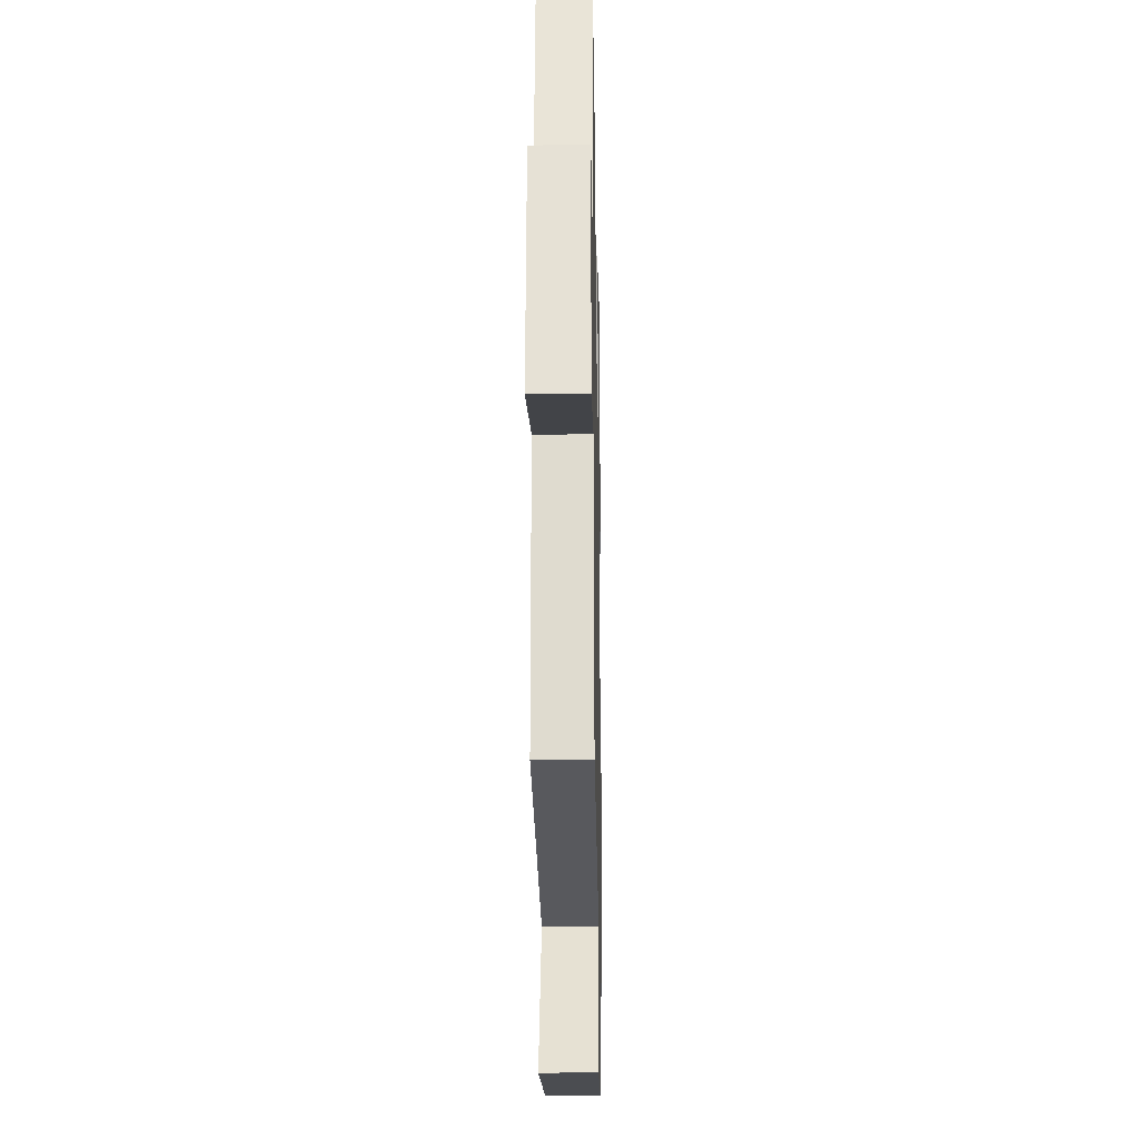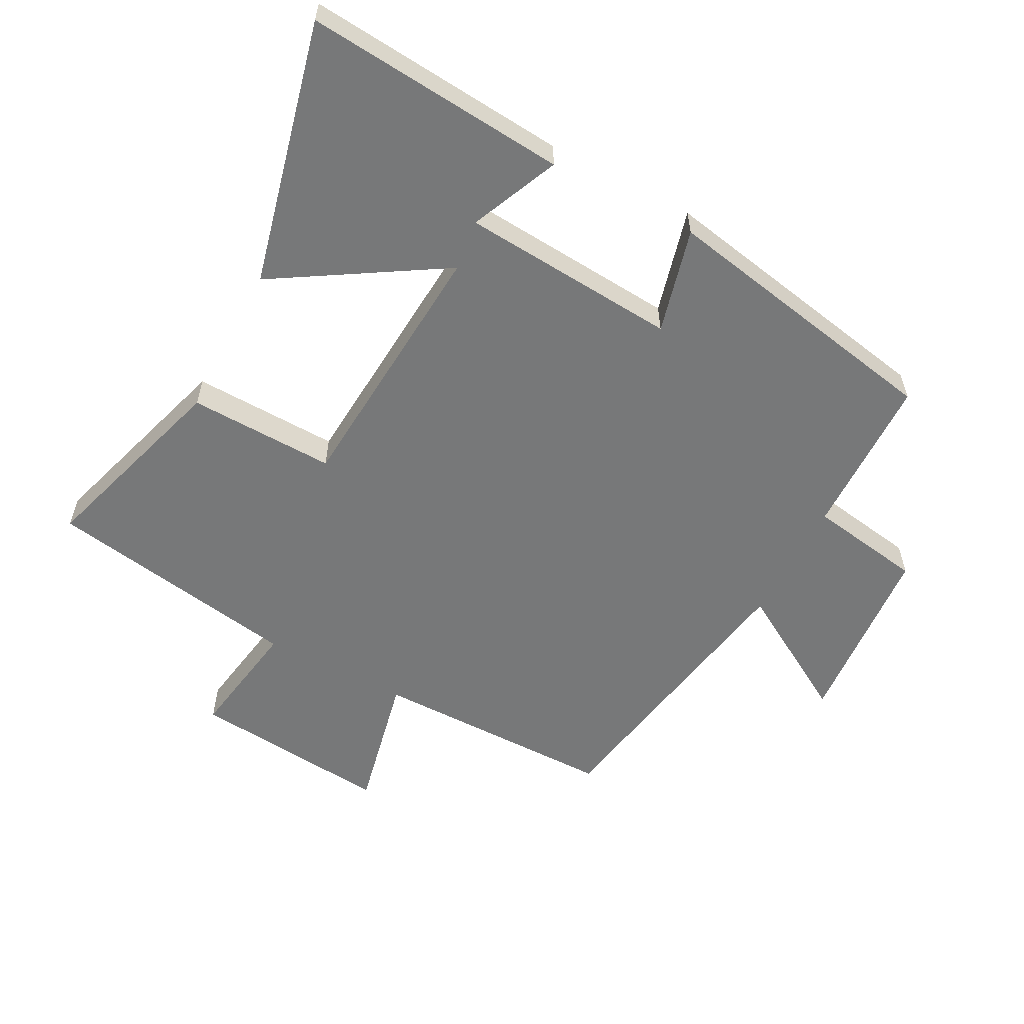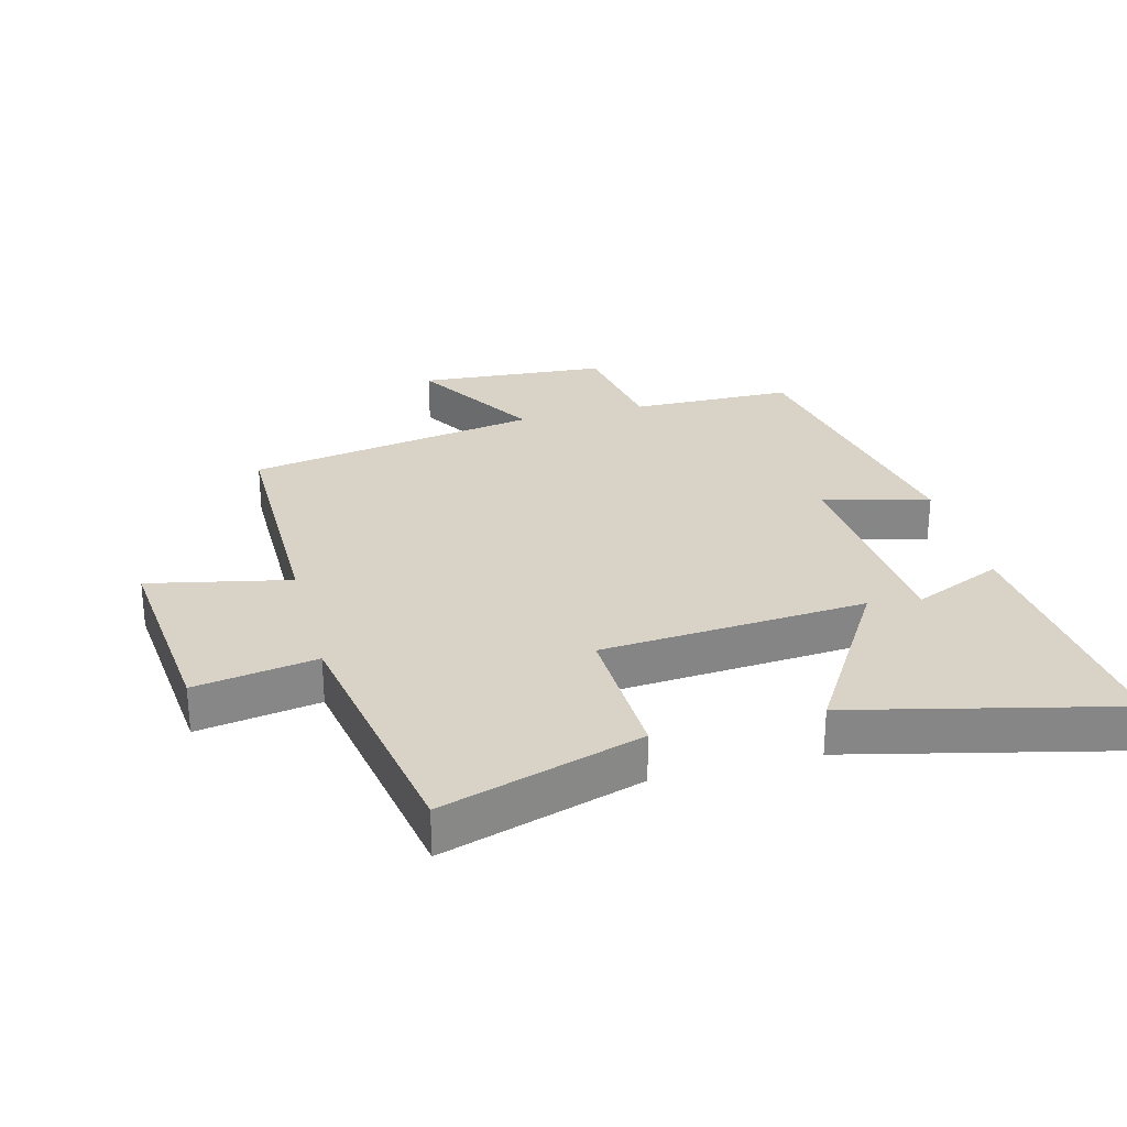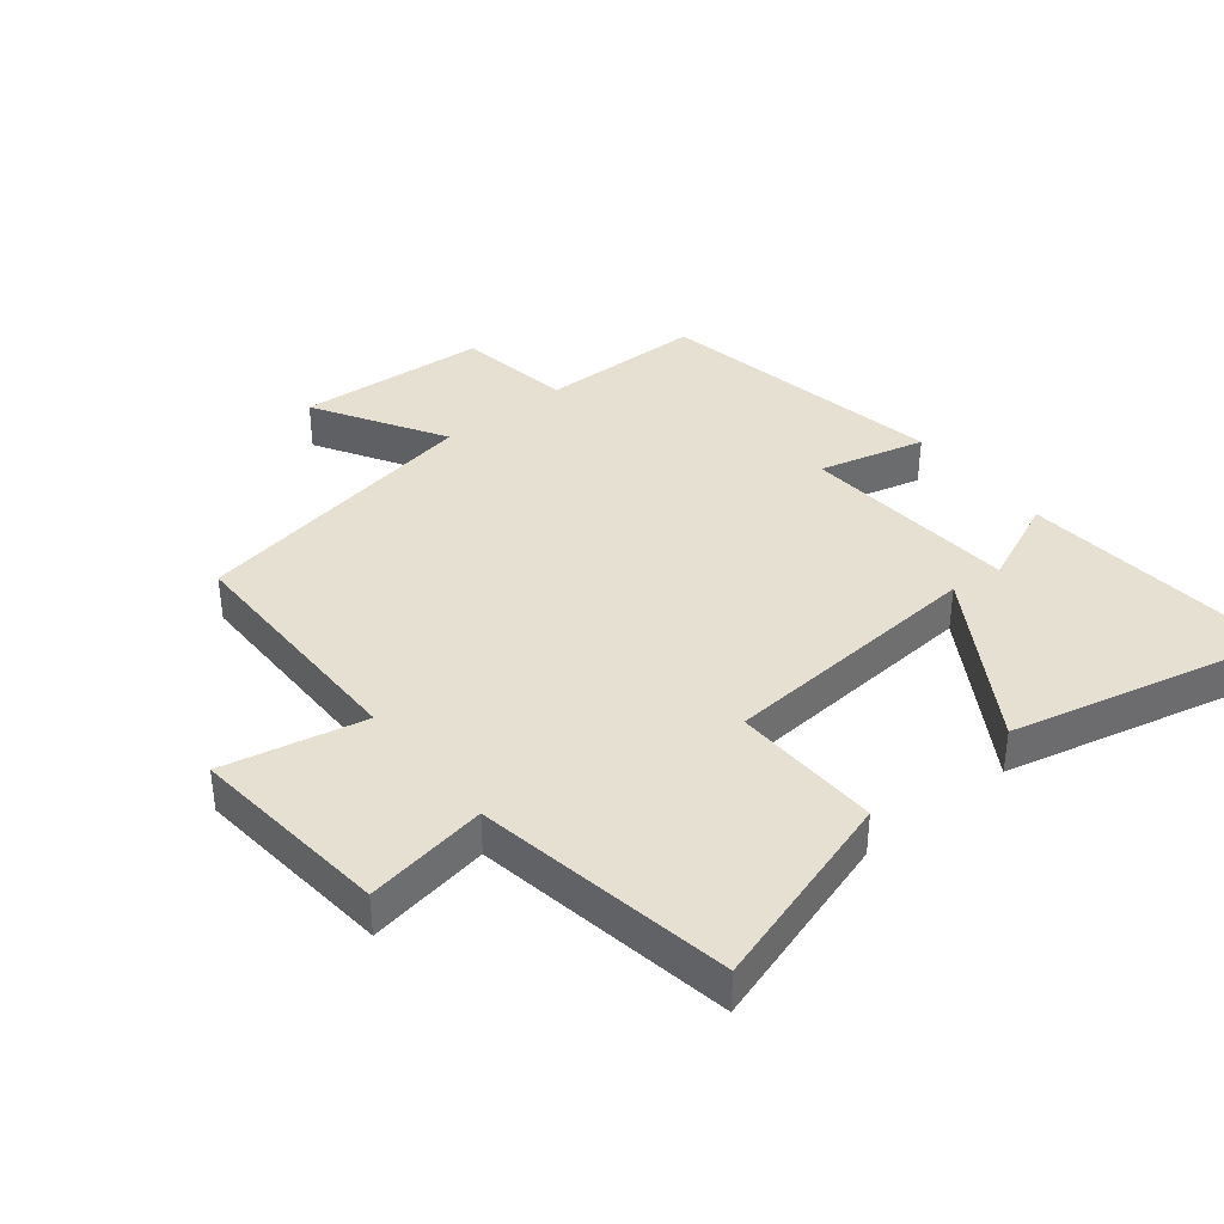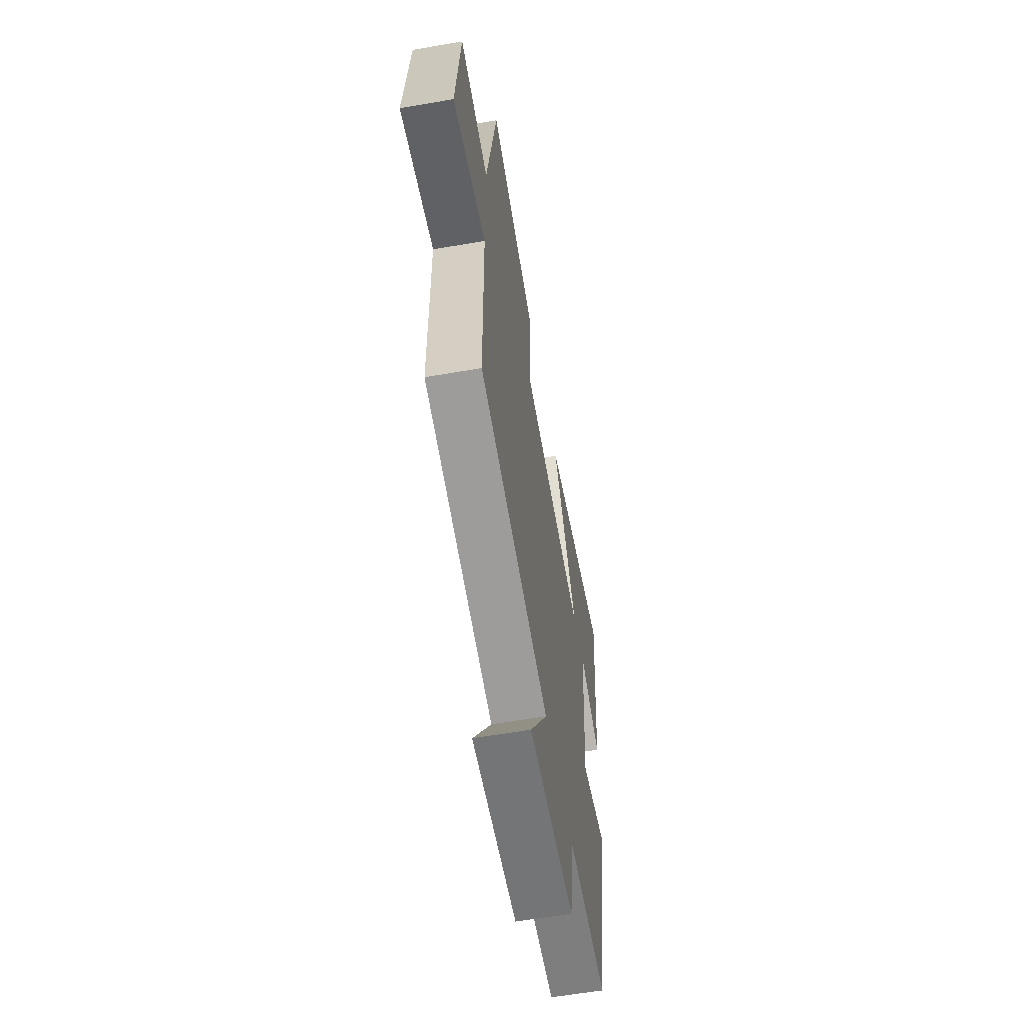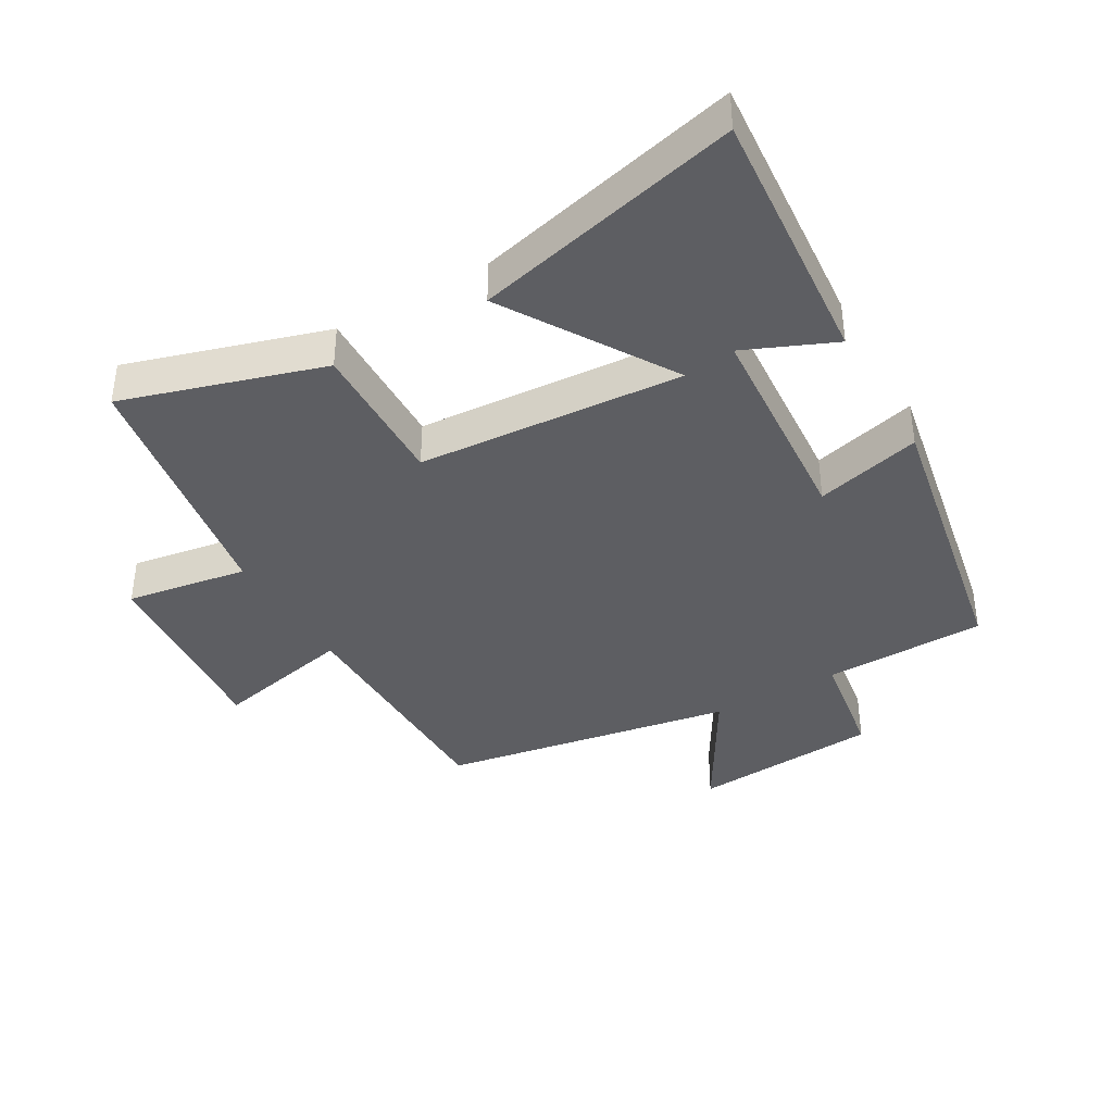
<metadata>
{"format":"obj","ext":"obj","renderer":"f3d","projection":"perspective","resolution":1024,"background":"white","views":[{"elev":-20.2,"azim":-88.9,"up":"+Z"},{"elev":-57.4,"azim":62.2,"up":"+Y"},{"elev":28.1,"azim":-14.8,"up":"+Y"},{"elev":38.3,"azim":-38.9,"up":"+Y"},{"elev":-60.5,"azim":-80.0,"up":"+Z"},{"elev":-38.8,"azim":30.2,"up":"+Y"}]}
</metadata>
<code>
v 0.536 0.07 0.599
v 0.5 0.07 0.191
v 0.362 0.07 0.251
v 0.336 0.07 -0.087
v 0.5 0.07 -0.045
v 0.414 0.07 -0.495
v 0.161 0.07 -0.5
v 0.132 0.07 -0.678
v -0.162 0.07 -0.7
v -0.043 0.07 -0.5
v -0.499 0.07 -0.42
v -0.5 0.07 -0.038
v -0.719 0.07 -0.085
v -0.689 0.07 0.227
v -0.5 0.07 0.196
v -0.432 0.07 0.595
v -0.123 0.07 0.5
v -0.13 0.07 0.271
v 0.282 0.07 0.241
v 0.123 0.07 0.5
v 0.536 0 0.599
v 0.5 0 0.191
v 0.362 0 0.251
v 0.336 0 -0.087
v 0.5 0 -0.045
v 0.414 0 -0.495
v 0.161 0 -0.5
v 0.132 0 -0.678
v -0.162 0 -0.7
v -0.043 0 -0.5
v -0.499 0 -0.42
v -0.5 0 -0.038
v -0.719 0 -0.085
v -0.689 0 0.227
v -0.5 0 0.196
v -0.432 0 0.595
v -0.123 0 0.5
v -0.13 0 0.271
v 0.282 0 0.241
v 0.123 0 0.5
f 19 20 1
f 15 16 17 18
f 15 18 19
f 12 13 14 15
f 12 15 19
f 11 12 19
f 10 11 19
f 7 8 9 10
f 6 7 10
f 5 6 10
f 4 5 10
f 3 4 10 19
f 1 2 3
f 1 3 19
f 21 40 39
f 38 37 36 35
f 39 38 35
f 35 34 33 32
f 39 35 32
f 39 32 31
f 39 31 30
f 30 29 28 27
f 30 27 26
f 30 26 25
f 30 25 24
f 39 30 24 23
f 23 22 21
f 39 23 21
f 1 21 22 2
f 2 22 23 3
f 3 23 24 4
f 4 24 25 5
f 5 25 26 6
f 6 26 27 7
f 7 27 28 8
f 8 28 29 9
f 9 29 30 10
f 10 30 31 11
f 11 31 32 12
f 12 32 33 13
f 13 33 34 14
f 14 34 35 15
f 15 35 36 16
f 16 36 37 17
f 17 37 38 18
f 18 38 39 19
f 19 39 40 20
f 20 40 21 1

</code>
